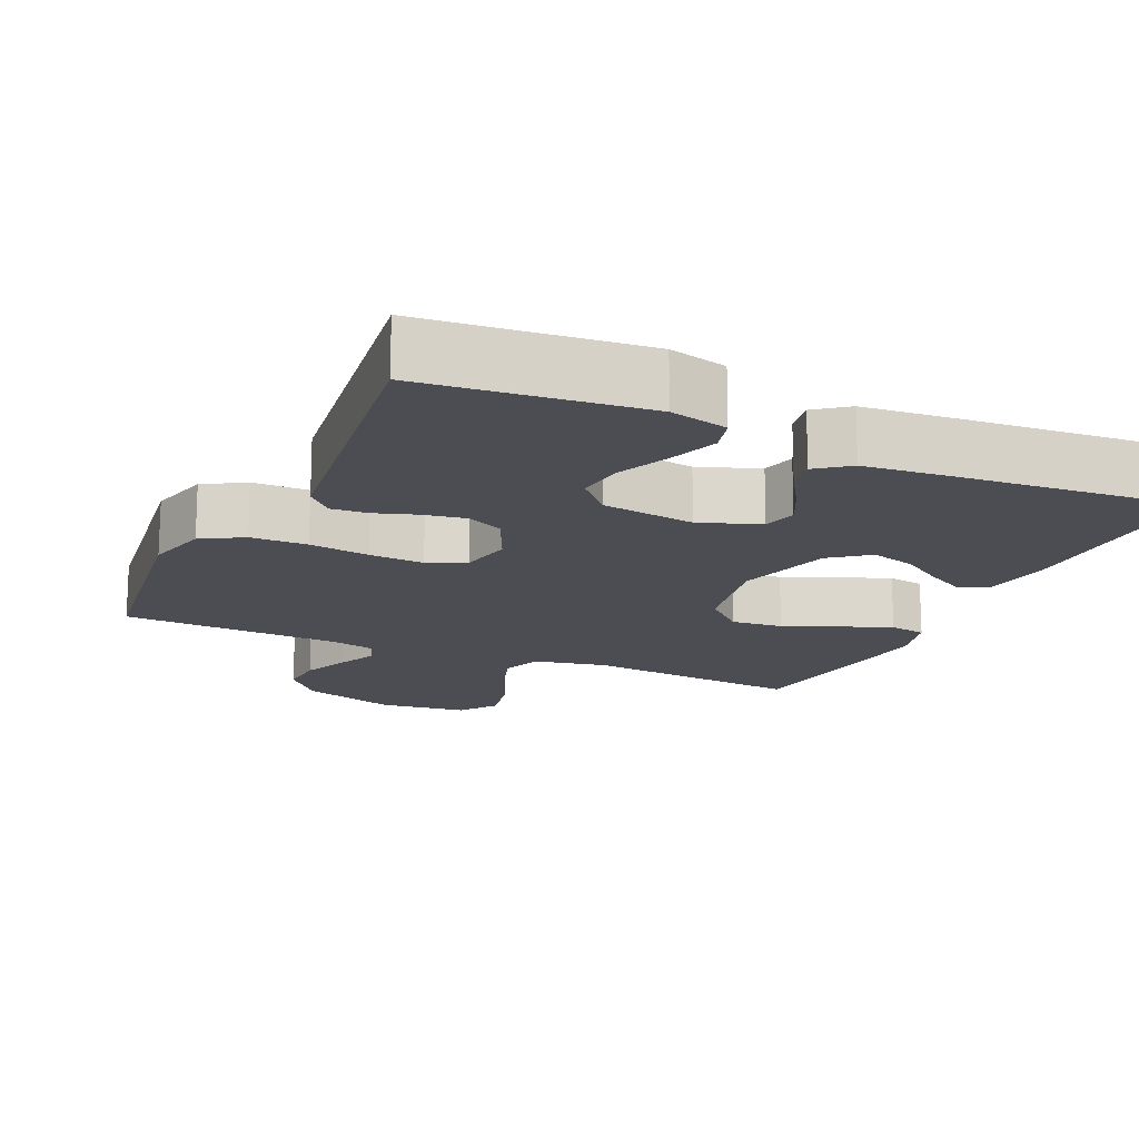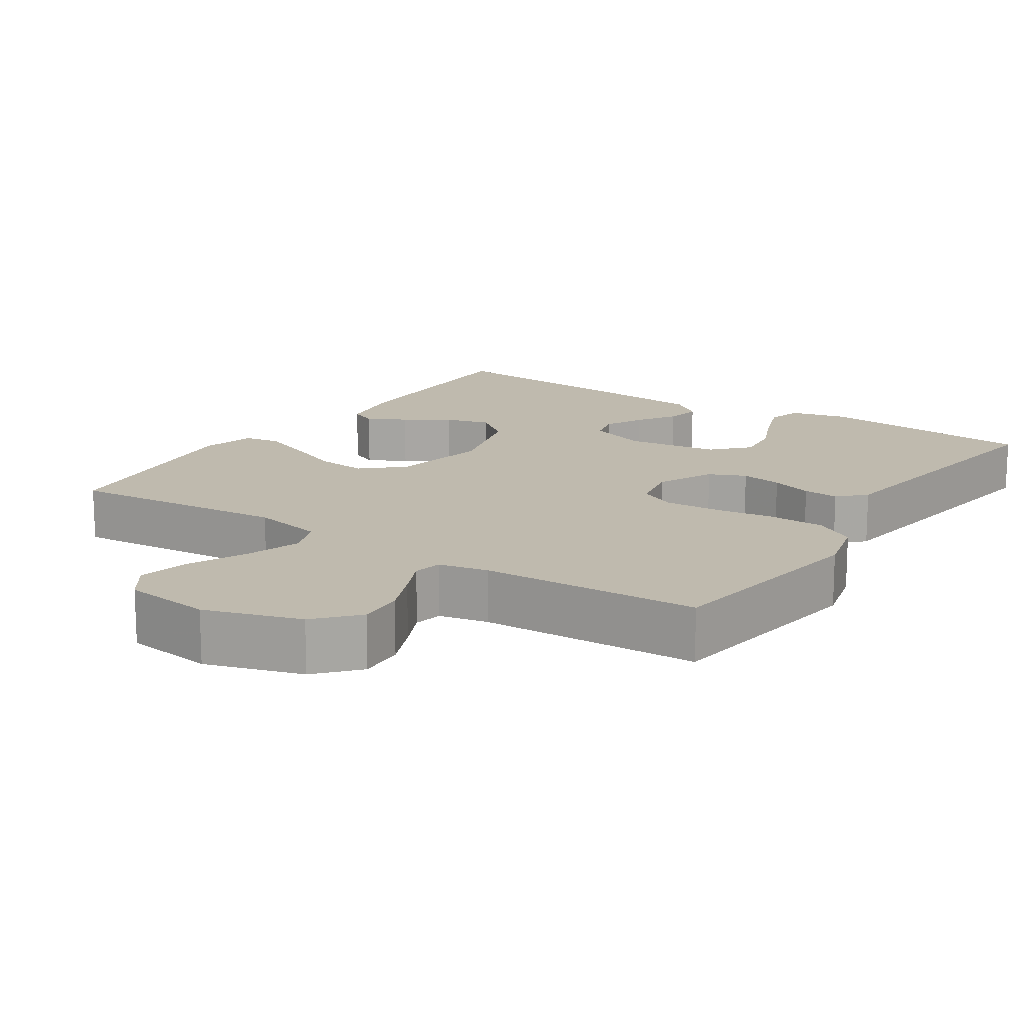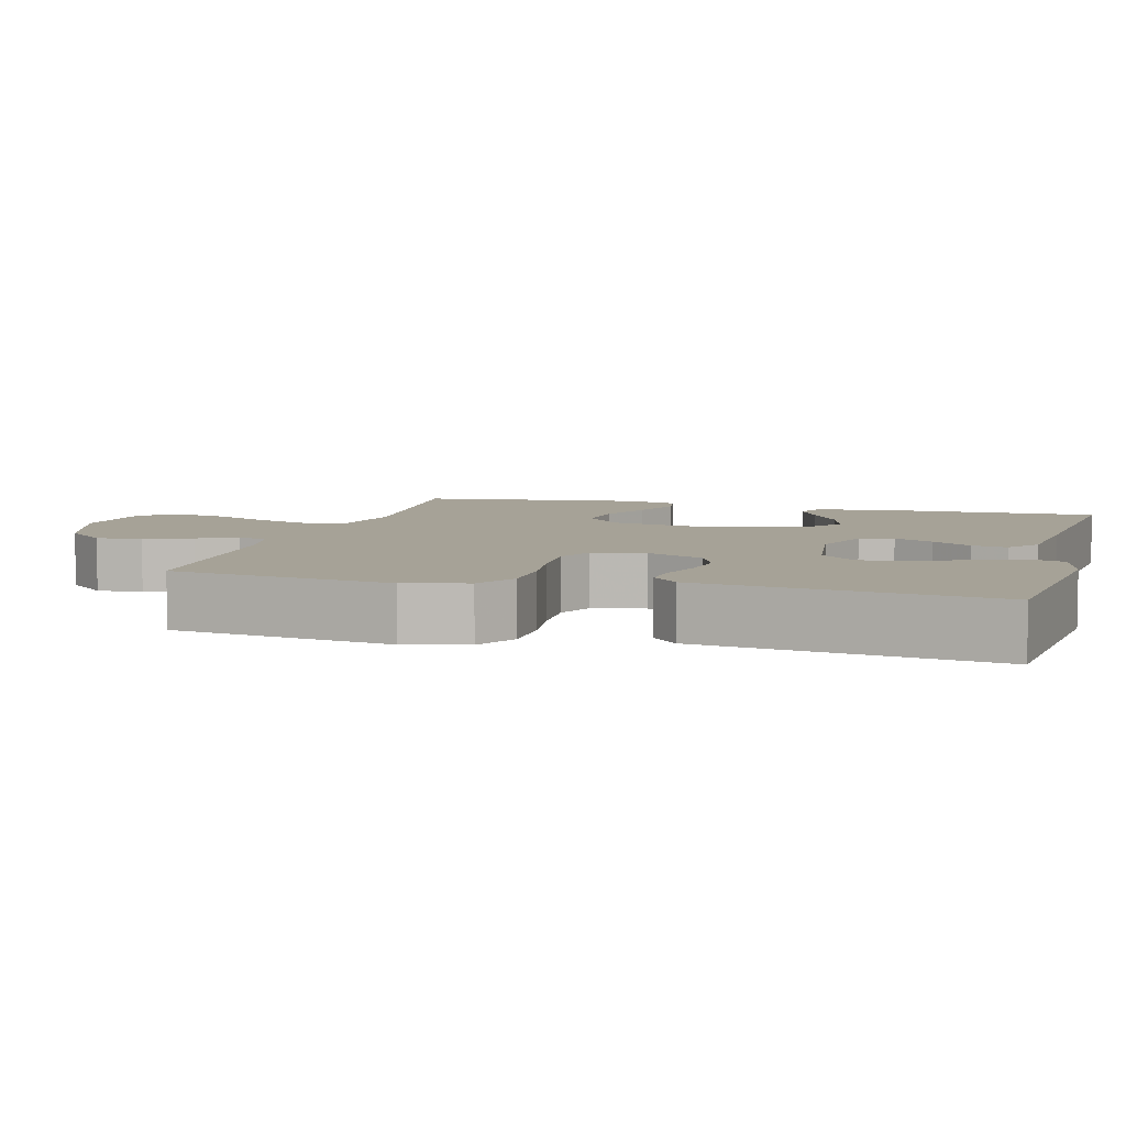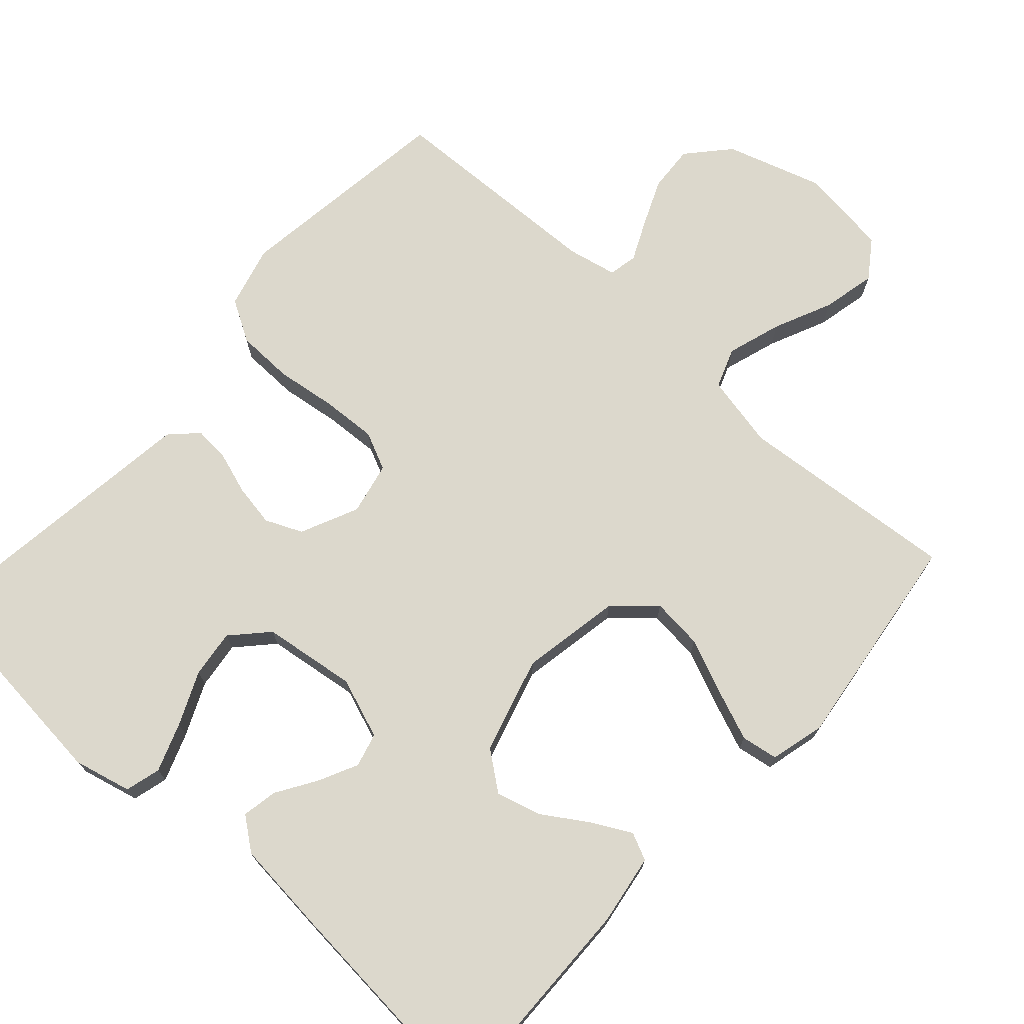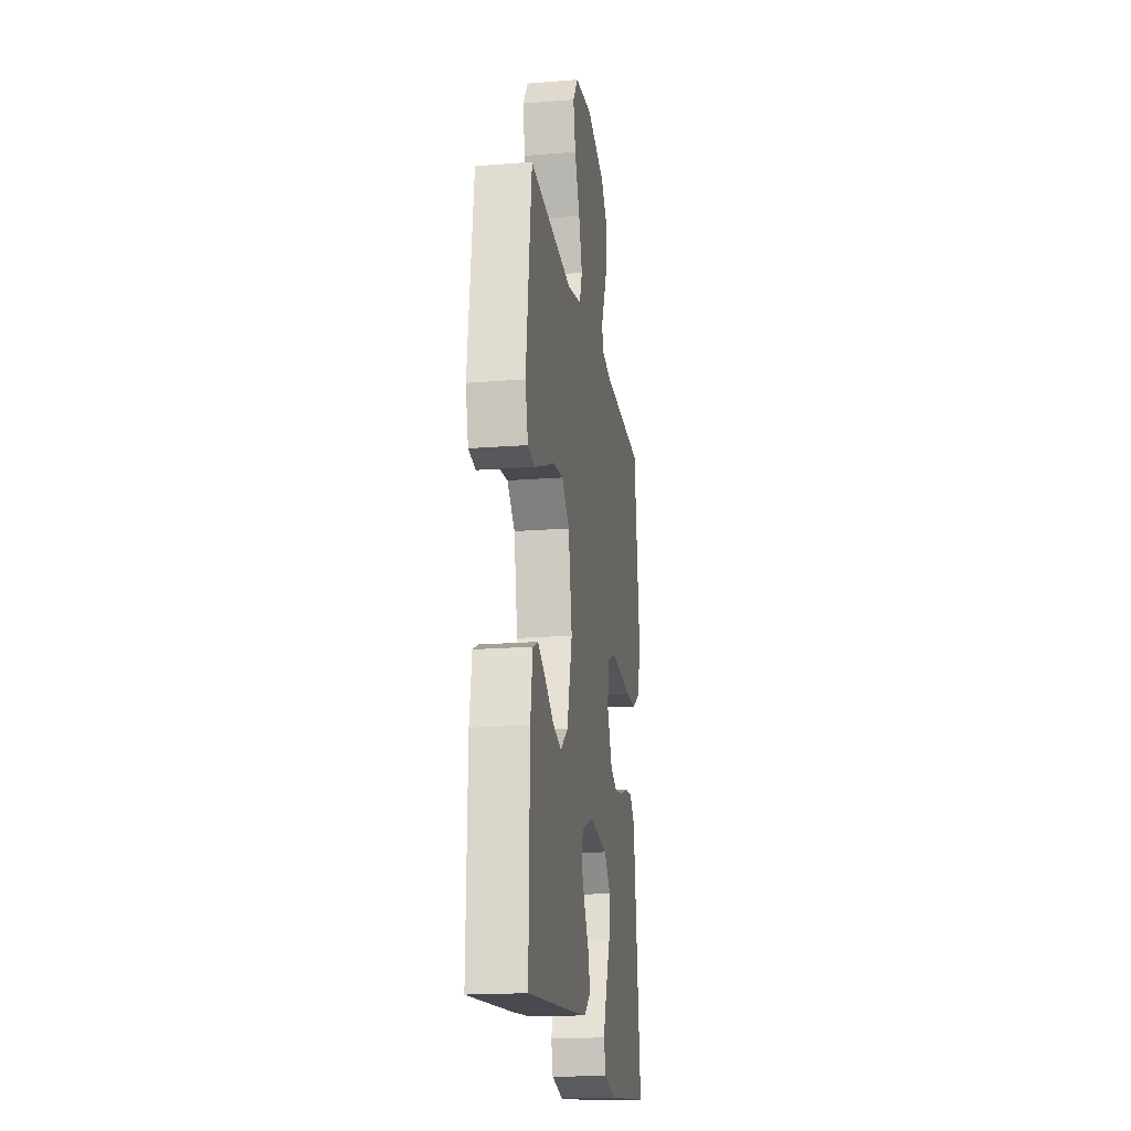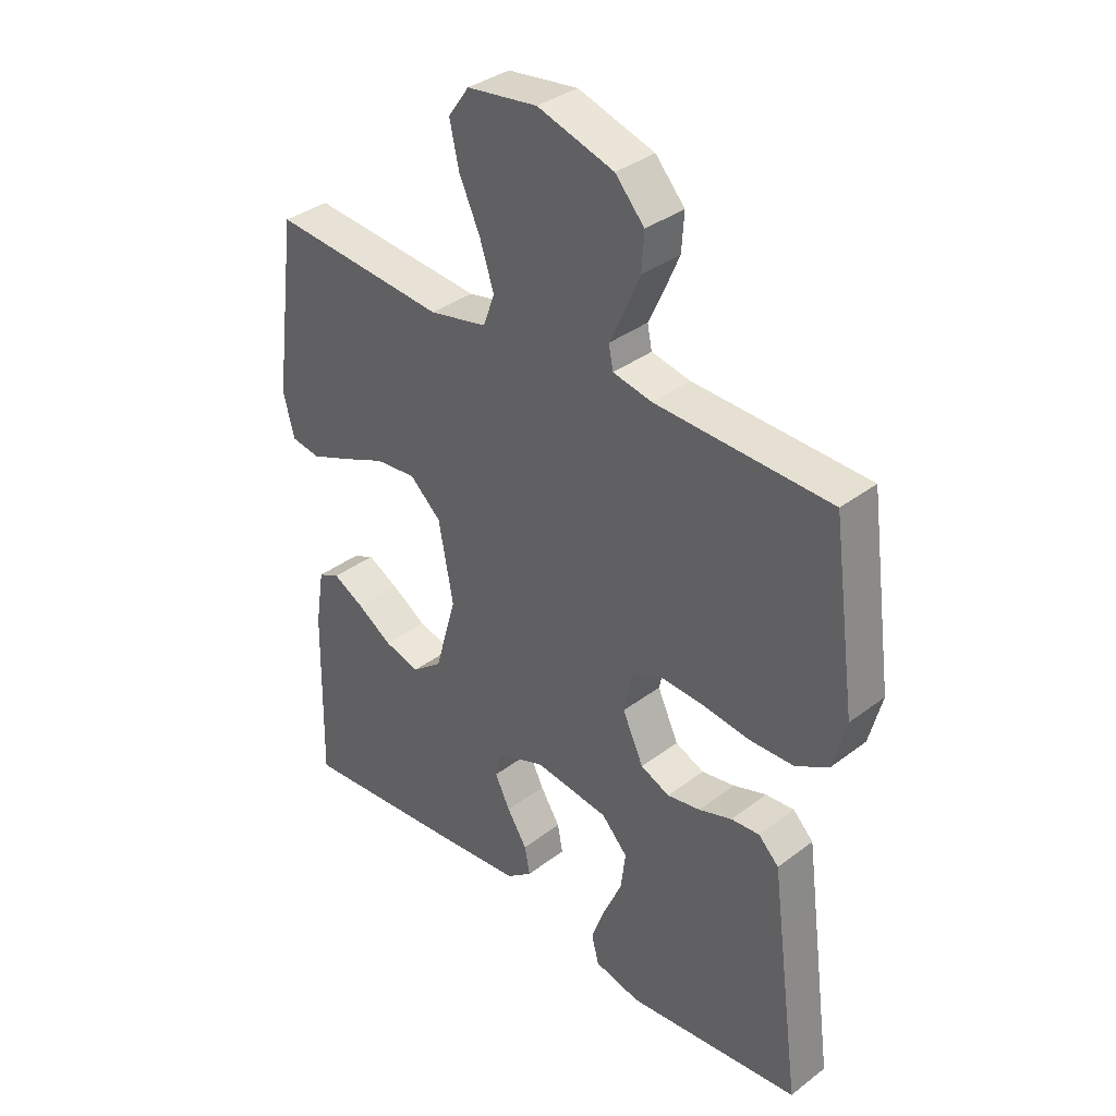
<metadata>
{"format":"obj","ext":"obj","renderer":"f3d","projection":"perspective","resolution":1024,"background":"white","views":[{"elev":-16.3,"azim":155.4,"up":"+Y"},{"elev":15.5,"azim":33.6,"up":"+Y"},{"elev":6.5,"azim":105.5,"up":"+Y"},{"elev":72.7,"azim":-138.0,"up":"+Y"},{"elev":-18.6,"azim":-81.4,"up":"+Z"},{"elev":35.8,"azim":45.1,"up":"+Z"}]}
</metadata>
<code>
v -0.5 0.07 -0.5
v -0.494 0.07 -0.2
v -0.479 0.07 -0.104
v -0.442 0.07 -0.087
v -0.389 0.07 -0.115
v -0.328 0.07 -0.154
v -0.267 0.07 -0.171
v -0.215 0.07 -0.131
v -0.178 0.07 0
v -0.203 0.07 0.135
v -0.257 0.07 0.184
v -0.327 0.07 0.177
v -0.402 0.07 0.145
v -0.47 0.07 0.118
v -0.52 0.07 0.126
v -0.539 0.07 0.2
v -0.5 0.07 0.5
v -0.2 0.07 0.474
v -0.101 0.07 0.495
v -0.081 0.07 0.549
v -0.105 0.07 0.623
v -0.141 0.07 0.702
v -0.157 0.07 0.774
v -0.121 0.07 0.825
v 0 0.07 0.841
v 0.131 0.07 0.8
v 0.181 0.07 0.744
v 0.177 0.07 0.681
v 0.15 0.07 0.618
v 0.125 0.07 0.564
v 0.133 0.07 0.525
v 0.2 0.07 0.511
v 0.5 0.07 0.5
v 0.541 0.07 0.2
v 0.519 0.07 0.115
v 0.463 0.07 0.082
v 0.386 0.07 0.08
v 0.304 0.07 0.091
v 0.229 0.07 0.095
v 0.178 0.07 0.071
v 0.163 0.07 0
v 0.199 0.07 -0.078
v 0.249 0.07 -0.1
v 0.306 0.07 -0.09
v 0.363 0.07 -0.071
v 0.412 0.07 -0.067
v 0.447 0.07 -0.102
v 0.46 0.07 -0.2
v 0.5 0.07 -0.5
v 0.2 0.07 -0.531
v 0.121 0.07 -0.512
v 0.108 0.07 -0.464
v 0.132 0.07 -0.398
v 0.164 0.07 -0.326
v 0.172 0.07 -0.261
v 0.127 0.07 -0.213
v 0 0.07 -0.196
v -0.082 0.07 -0.226
v -0.094 0.07 -0.272
v -0.068 0.07 -0.325
v -0.034 0.07 -0.379
v -0.025 0.07 -0.427
v -0.069 0.07 -0.461
v -0.2 0.07 -0.474
v -0.5 0 -0.5
v -0.494 0 -0.2
v -0.479 0 -0.104
v -0.442 0 -0.087
v -0.389 0 -0.115
v -0.328 0 -0.154
v -0.267 0 -0.171
v -0.215 0 -0.131
v -0.178 0 0
v -0.203 0 0.135
v -0.257 0 0.184
v -0.327 0 0.177
v -0.402 0 0.145
v -0.47 0 0.118
v -0.52 0 0.126
v -0.539 0 0.2
v -0.5 0 0.5
v -0.2 0 0.474
v -0.101 0 0.495
v -0.081 0 0.549
v -0.105 0 0.623
v -0.141 0 0.702
v -0.157 0 0.774
v -0.121 0 0.825
v 0 0 0.841
v 0.131 0 0.8
v 0.181 0 0.744
v 0.177 0 0.681
v 0.15 0 0.618
v 0.125 0 0.564
v 0.133 0 0.525
v 0.2 0 0.511
v 0.5 0 0.5
v 0.541 0 0.2
v 0.519 0 0.115
v 0.463 0 0.082
v 0.386 0 0.08
v 0.304 0 0.091
v 0.229 0 0.095
v 0.178 0 0.071
v 0.163 0 0
v 0.199 0 -0.078
v 0.249 0 -0.1
v 0.306 0 -0.09
v 0.363 0 -0.071
v 0.412 0 -0.067
v 0.447 0 -0.102
v 0.46 0 -0.2
v 0.5 0 -0.5
v 0.2 0 -0.531
v 0.121 0 -0.512
v 0.108 0 -0.464
v 0.132 0 -0.398
v 0.164 0 -0.326
v 0.172 0 -0.261
v 0.127 0 -0.213
v 0 0 -0.196
v -0.082 0 -0.226
v -0.094 0 -0.272
v -0.068 0 -0.325
v -0.034 0 -0.379
v -0.025 0 -0.427
v -0.069 0 -0.461
v -0.2 0 -0.474
f 4 5 6
f 3 4 6
f 2 3 6
f 1 2 6
f 64 1 6
f 63 64 6
f 62 63 6
f 61 62 6
f 60 61 6
f 59 60 6 7
f 58 59 7 8
f 57 58 8 9
f 56 57 9 10
f 52 53 54
f 51 52 54
f 50 51 54
f 49 50 54
f 48 49 54
f 48 54 55
f 47 48 55
f 46 47 55
f 45 46 55
f 44 45 55
f 43 44 55 56
f 36 37 38
f 35 36 38
f 34 35 38
f 33 34 38
f 32 33 38
f 31 32 38 39
f 28 29 30
f 27 28 30
f 26 27 30
f 25 26 30
f 24 25 30
f 23 24 30
f 22 23 30
f 21 22 30
f 20 21 30 31
f 31 39 40
f 20 31 40
f 19 20 40
f 16 17 18
f 15 16 18
f 14 15 18
f 13 14 18
f 12 13 18
f 11 12 18 19
f 42 43 56
f 41 42 56 10
f 19 40 41
f 11 19 41
f 10 11 41
f 70 69 68
f 70 68 67
f 70 67 66
f 70 66 65
f 70 65 128
f 70 128 127
f 70 127 126
f 70 126 125
f 70 125 124
f 71 70 124 123
f 72 71 123 122
f 73 72 122 121
f 74 73 121 120
f 118 117 116
f 118 116 115
f 118 115 114
f 118 114 113
f 118 113 112
f 119 118 112
f 119 112 111
f 119 111 110
f 119 110 109
f 119 109 108
f 120 119 108 107
f 102 101 100
f 102 100 99
f 102 99 98
f 102 98 97
f 102 97 96
f 103 102 96 95
f 94 93 92
f 94 92 91
f 94 91 90
f 94 90 89
f 94 89 88
f 94 88 87
f 94 87 86
f 94 86 85
f 95 94 85 84
f 104 103 95
f 104 95 84
f 104 84 83
f 82 81 80
f 82 80 79
f 82 79 78
f 82 78 77
f 82 77 76
f 83 82 76 75
f 120 107 106
f 74 120 106 105
f 105 104 83
f 105 83 75
f 105 75 74
f 1 65 66 2
f 2 66 67 3
f 3 67 68 4
f 4 68 69 5
f 5 69 70 6
f 6 70 71 7
f 7 71 72 8
f 8 72 73 9
f 9 73 74 10
f 10 74 75 11
f 11 75 76 12
f 12 76 77 13
f 13 77 78 14
f 14 78 79 15
f 15 79 80 16
f 16 80 81 17
f 17 81 82 18
f 18 82 83 19
f 19 83 84 20
f 20 84 85 21
f 21 85 86 22
f 22 86 87 23
f 23 87 88 24
f 24 88 89 25
f 25 89 90 26
f 26 90 91 27
f 27 91 92 28
f 28 92 93 29
f 29 93 94 30
f 30 94 95 31
f 31 95 96 32
f 32 96 97 33
f 33 97 98 34
f 34 98 99 35
f 35 99 100 36
f 36 100 101 37
f 37 101 102 38
f 38 102 103 39
f 39 103 104 40
f 40 104 105 41
f 41 105 106 42
f 42 106 107 43
f 43 107 108 44
f 44 108 109 45
f 45 109 110 46
f 46 110 111 47
f 47 111 112 48
f 48 112 113 49
f 49 113 114 50
f 50 114 115 51
f 51 115 116 52
f 52 116 117 53
f 53 117 118 54
f 54 118 119 55
f 55 119 120 56
f 56 120 121 57
f 57 121 122 58
f 58 122 123 59
f 59 123 124 60
f 60 124 125 61
f 61 125 126 62
f 62 126 127 63
f 63 127 128 64
f 64 128 65 1

</code>
